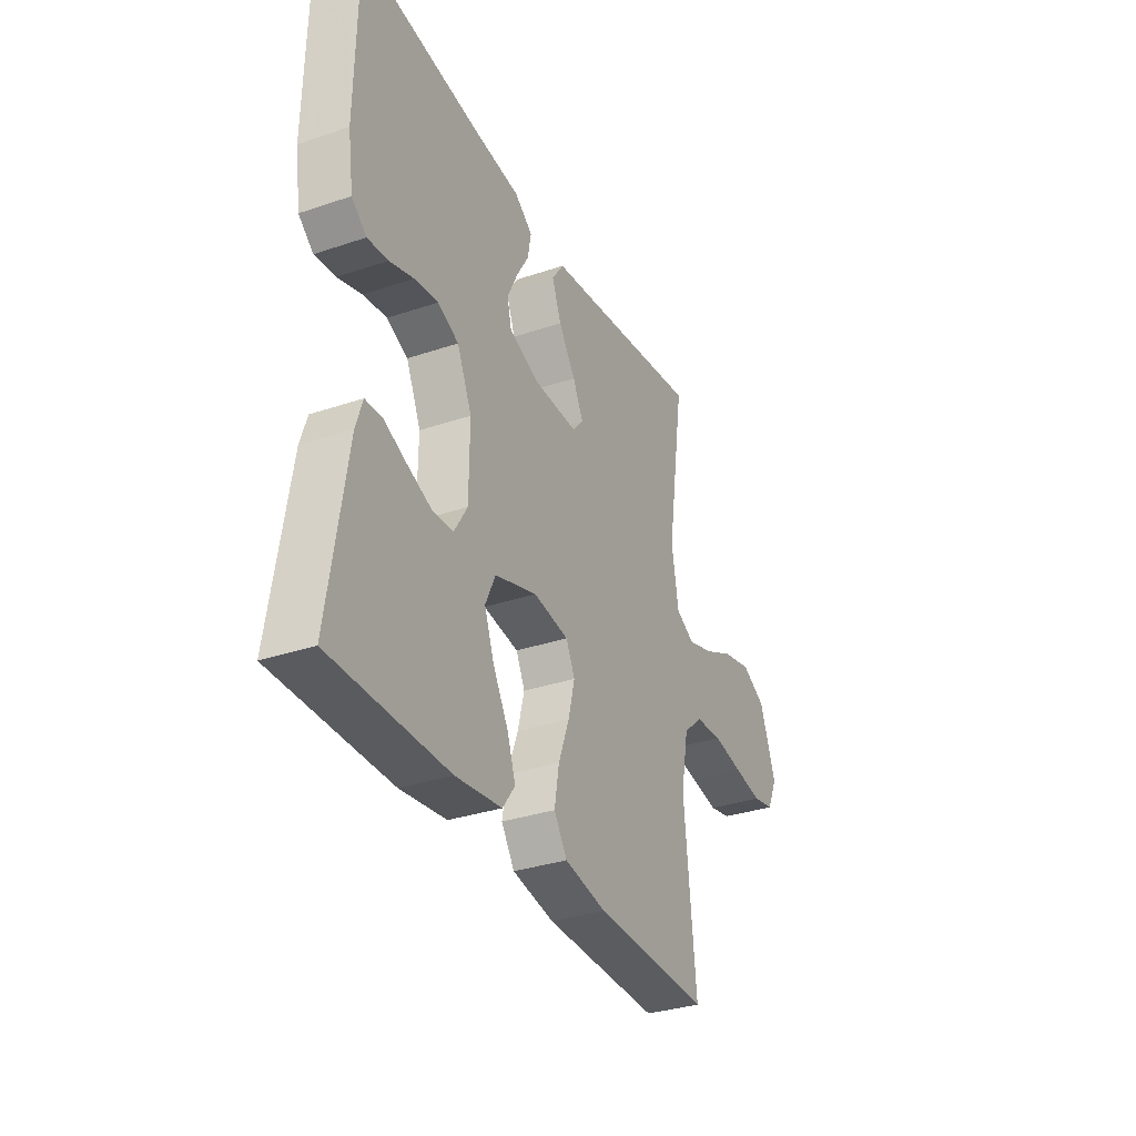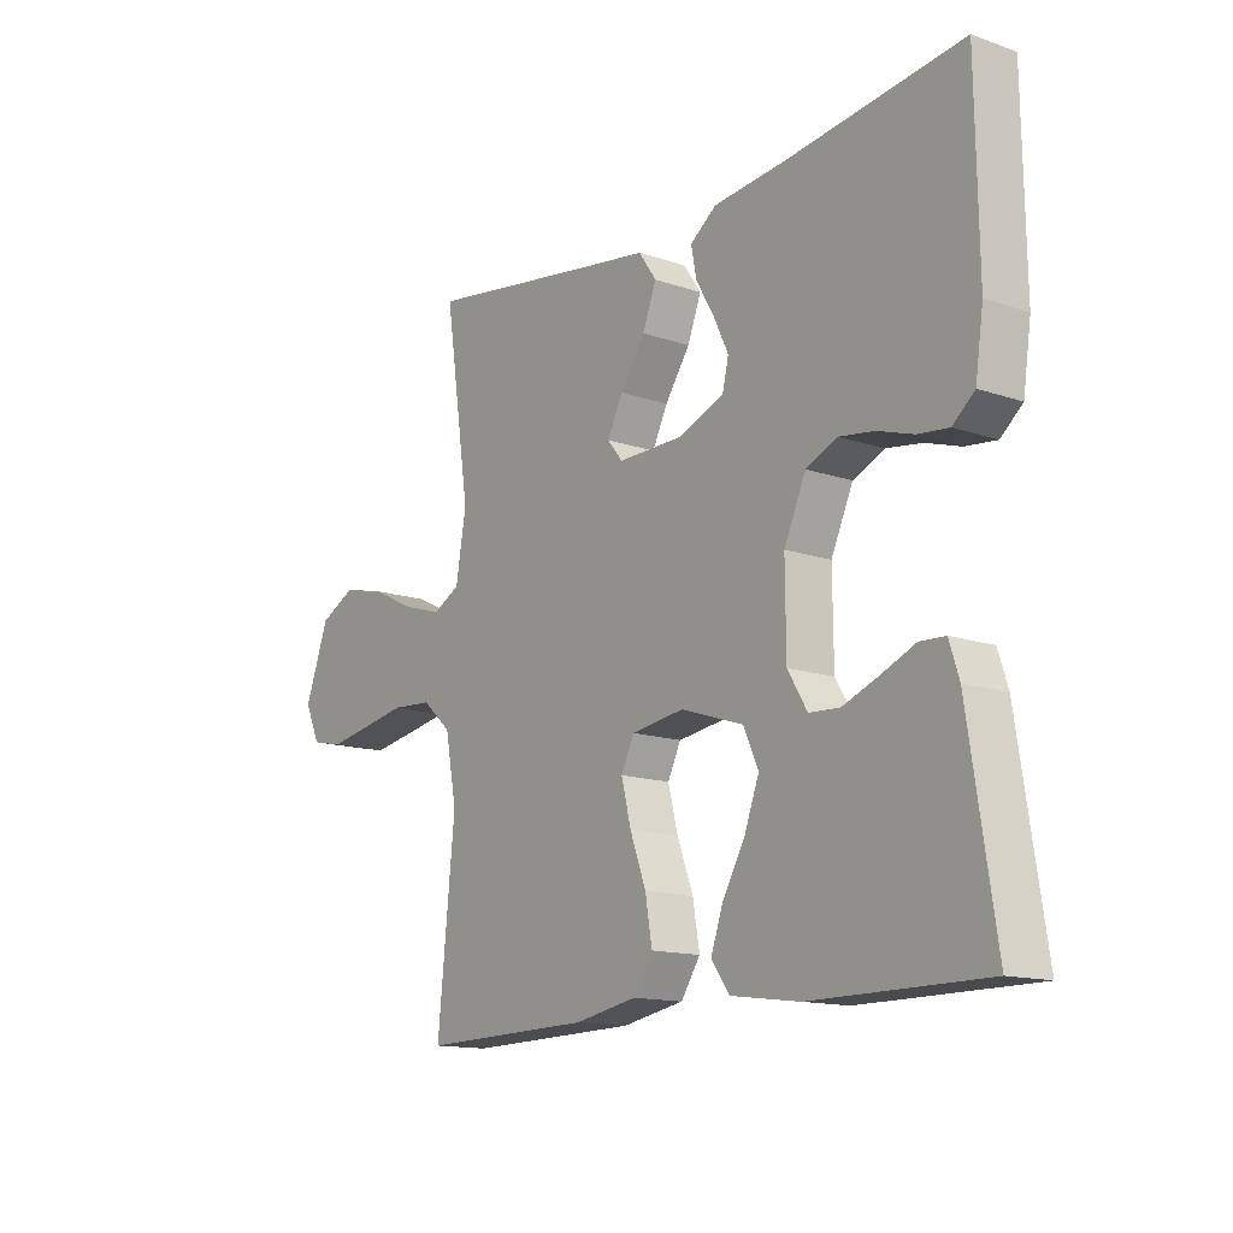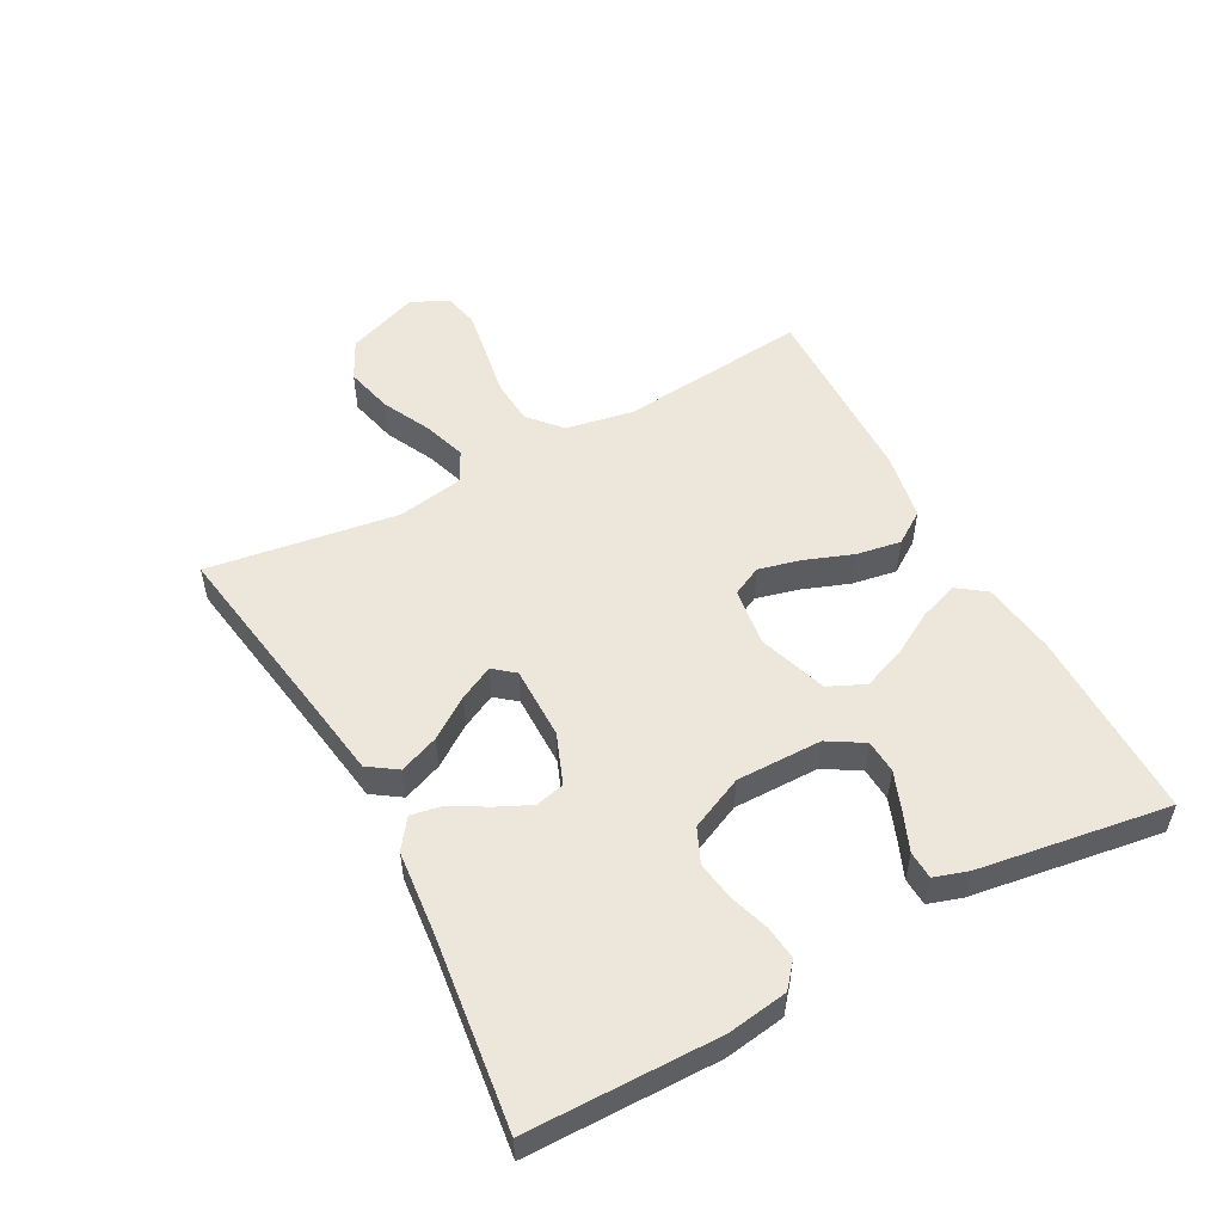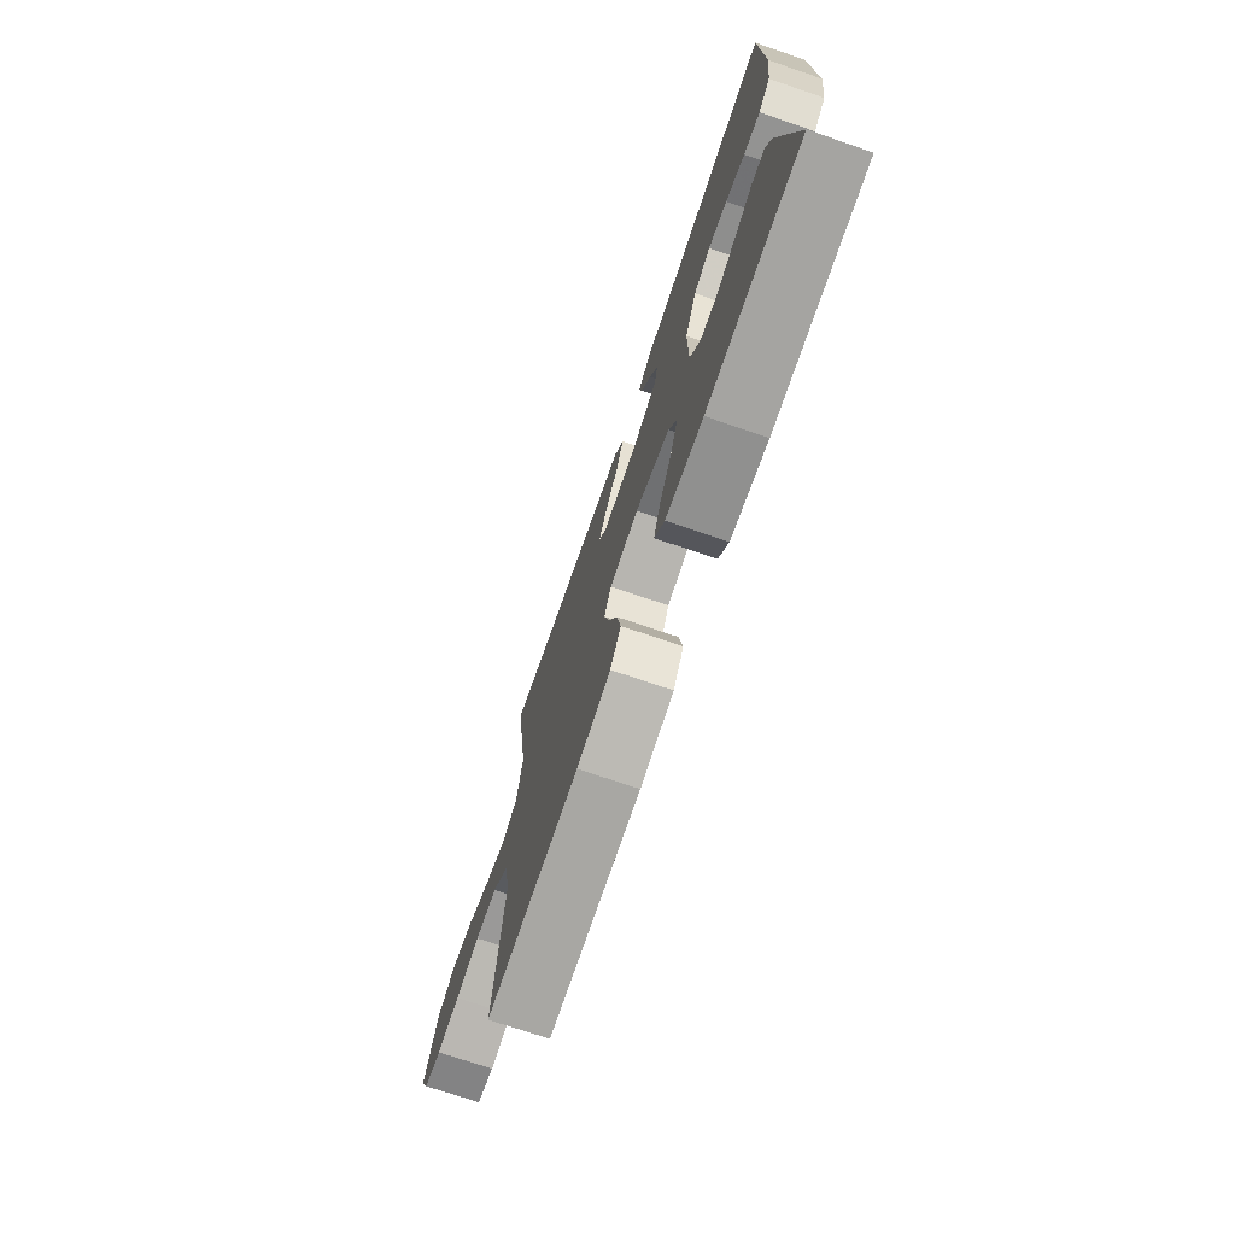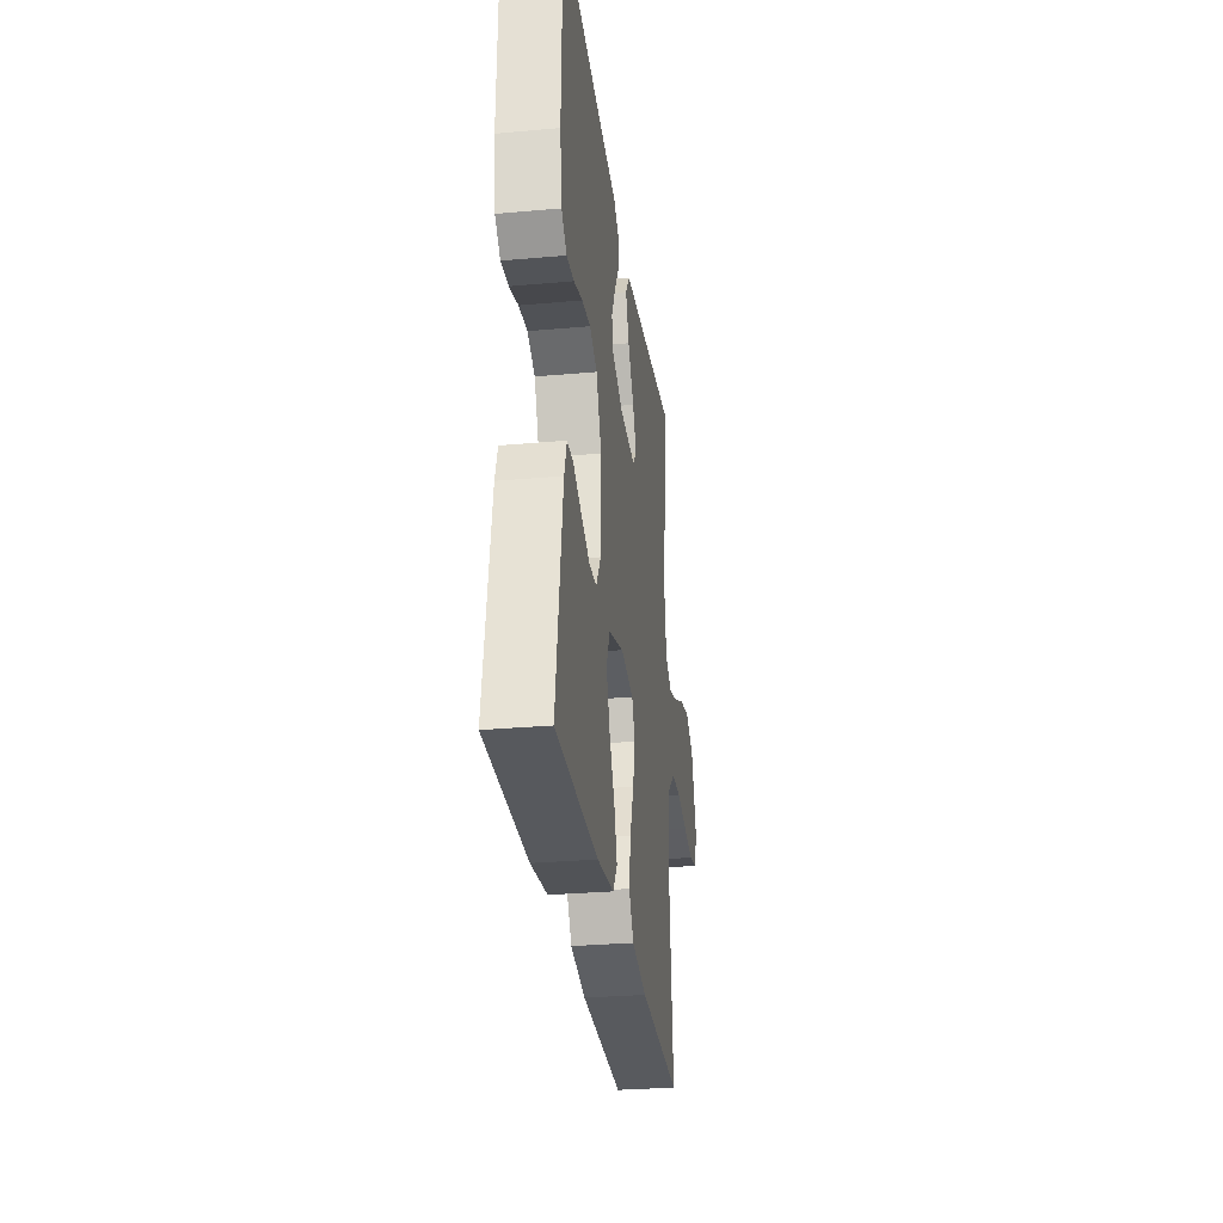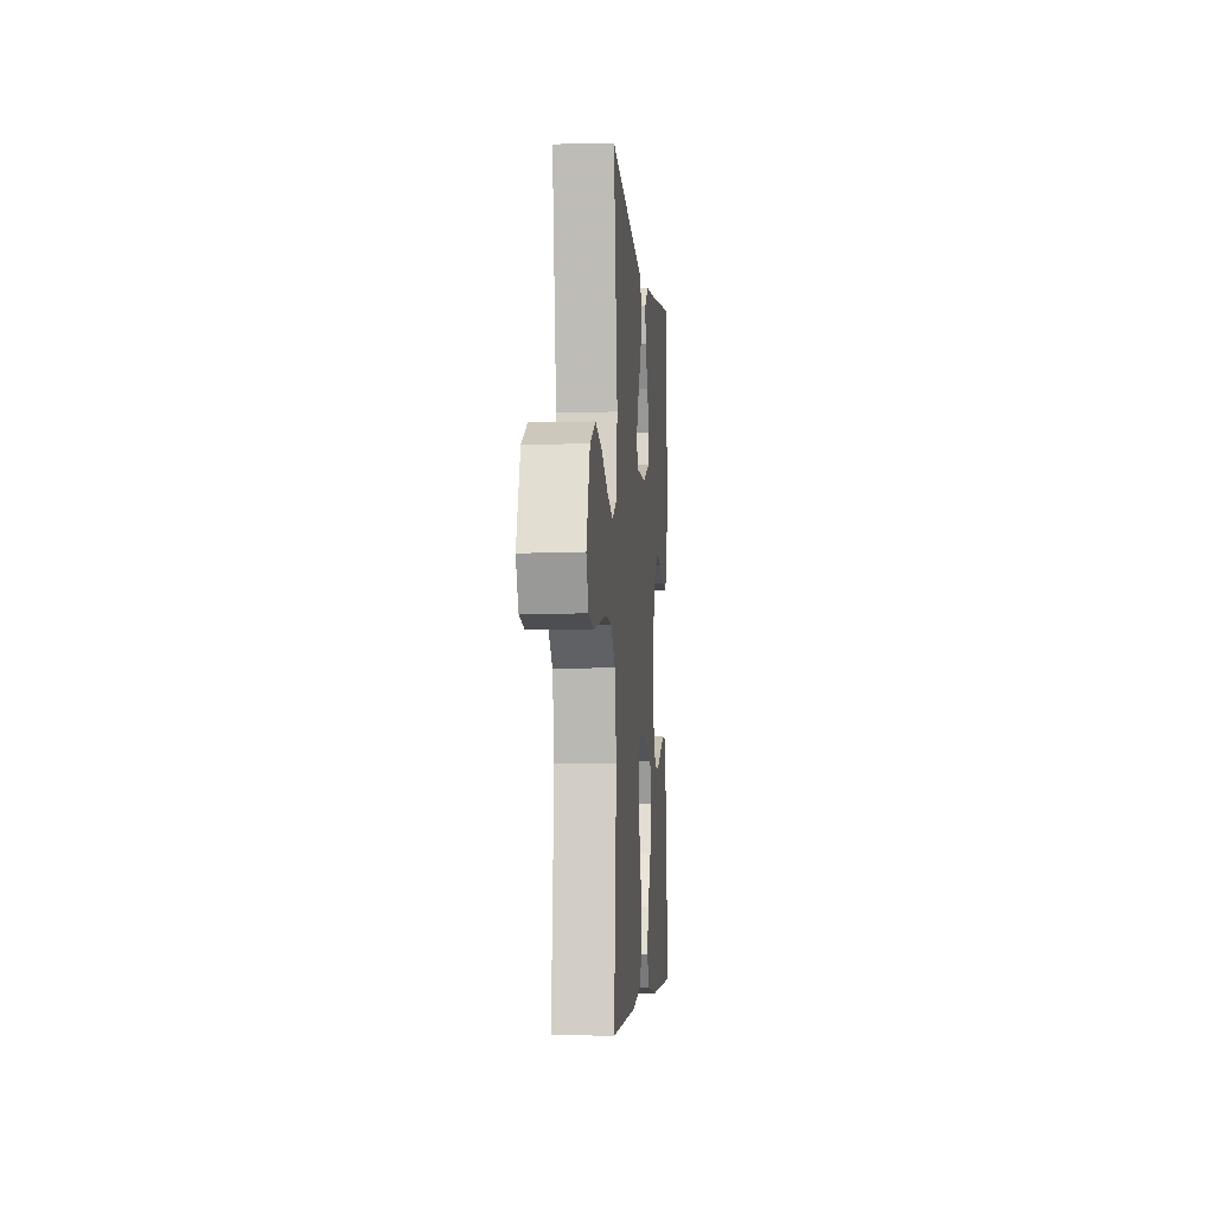
<metadata>
{"format":"obj","ext":"obj","renderer":"f3d","projection":"perspective","resolution":1024,"background":"white","views":[{"elev":-33.1,"azim":114.9,"up":"+Z"},{"elev":-14.0,"azim":52.9,"up":"+Z"},{"elev":52.9,"azim":61.5,"up":"+Y"},{"elev":-73.1,"azim":71.2,"up":"+Z"},{"elev":-29.5,"azim":97.5,"up":"+Z"},{"elev":-4.5,"azim":-85.3,"up":"+Z"}]}
</metadata>
<code>
v 0.5 0.07 0.5
v 0.504 0.07 0.2
v 0.49 0.07 0.105
v 0.452 0.07 0.073
v 0.399 0.07 0.079
v 0.337 0.07 0.099
v 0.276 0.07 0.108
v 0.222 0.07 0.084
v 0.184 0.07 0
v 0.185 0.07 -0.135
v 0.219 0.07 -0.191
v 0.272 0.07 -0.194
v 0.334 0.07 -0.17
v 0.393 0.07 -0.145
v 0.437 0.07 -0.147
v 0.454 0.07 -0.2
v 0.5 0.07 -0.5
v 0.2 0.07 -0.501
v 0.081 0.07 -0.485
v 0.049 0.07 -0.441
v 0.07 0.07 -0.38
v 0.11 0.07 -0.31
v 0.135 0.07 -0.243
v 0.109 0.07 -0.186
v 0 0.07 -0.15
v -0.092 0.07 -0.163
v -0.115 0.07 -0.21
v -0.098 0.07 -0.277
v -0.07 0.07 -0.352
v -0.058 0.07 -0.422
v -0.092 0.07 -0.473
v -0.2 0.07 -0.493
v -0.5 0.07 -0.5
v -0.47 0.07 -0.2
v -0.49 0.07 -0.094
v -0.541 0.07 -0.049
v -0.612 0.07 -0.044
v -0.691 0.07 -0.058
v -0.764 0.07 -0.07
v -0.82 0.07 -0.058
v -0.847 0.07 0
v -0.805 0.07 0.114
v -0.742 0.07 0.146
v -0.666 0.07 0.128
v -0.59 0.07 0.091
v -0.522 0.07 0.069
v -0.473 0.07 0.095
v -0.455 0.07 0.2
v -0.5 0.07 0.5
v -0.2 0.07 0.454
v -0.078 0.07 0.436
v -0.047 0.07 0.391
v -0.071 0.07 0.329
v -0.115 0.07 0.265
v -0.142 0.07 0.211
v -0.115 0.07 0.178
v 0 0.07 0.179
v 0.079 0.07 0.21
v 0.09 0.07 0.256
v 0.064 0.07 0.311
v 0.032 0.07 0.366
v 0.023 0.07 0.415
v 0.069 0.07 0.449
v 0.2 0.07 0.462
v 0.5 0 0.5
v 0.504 0 0.2
v 0.49 0 0.105
v 0.452 0 0.073
v 0.399 0 0.079
v 0.337 0 0.099
v 0.276 0 0.108
v 0.222 0 0.084
v 0.184 0 0
v 0.185 0 -0.135
v 0.219 0 -0.191
v 0.272 0 -0.194
v 0.334 0 -0.17
v 0.393 0 -0.145
v 0.437 0 -0.147
v 0.454 0 -0.2
v 0.5 0 -0.5
v 0.2 0 -0.501
v 0.081 0 -0.485
v 0.049 0 -0.441
v 0.07 0 -0.38
v 0.11 0 -0.31
v 0.135 0 -0.243
v 0.109 0 -0.186
v 0 0 -0.15
v -0.092 0 -0.163
v -0.115 0 -0.21
v -0.098 0 -0.277
v -0.07 0 -0.352
v -0.058 0 -0.422
v -0.092 0 -0.473
v -0.2 0 -0.493
v -0.5 0 -0.5
v -0.47 0 -0.2
v -0.49 0 -0.094
v -0.541 0 -0.049
v -0.612 0 -0.044
v -0.691 0 -0.058
v -0.764 0 -0.07
v -0.82 0 -0.058
v -0.847 0 0
v -0.805 0 0.114
v -0.742 0 0.146
v -0.666 0 0.128
v -0.59 0 0.091
v -0.522 0 0.069
v -0.473 0 0.095
v -0.455 0 0.2
v -0.5 0 0.5
v -0.2 0 0.454
v -0.078 0 0.436
v -0.047 0 0.391
v -0.071 0 0.329
v -0.115 0 0.265
v -0.142 0 0.211
v -0.115 0 0.178
v 0 0 0.179
v 0.079 0 0.21
v 0.09 0 0.256
v 0.064 0 0.311
v 0.032 0 0.366
v 0.023 0 0.415
v 0.069 0 0.449
v 0.2 0 0.462
f 61 62 63 64
f 60 61 64 1
f 59 60 1 2
f 58 59 2 3
f 57 58 3 4
f 51 52 53 54
f 50 51 54 55
f 48 49 50 55
f 47 48 55 56
f 42 43 44 45
f 42 45 46
f 41 42 46
f 40 41 46
f 37 38 39 40
f 37 40 46
f 36 37 46 47
f 31 32 33 34
f 31 34 35
f 28 29 30 31
f 27 28 31 35
f 26 27 35 36
f 19 20 21 22
f 19 22 23
f 18 19 23
f 17 18 23
f 13 14 15 16
f 12 13 16 17
f 11 12 17 23
f 4 5 6
f 57 4 6
f 57 6 7
f 56 57 7 8
f 47 56 8 9
f 25 26 36 47
f 24 25 47 9
f 10 11 23 24
f 9 10 24
f 128 127 126 125
f 65 128 125 124
f 66 65 124 123
f 67 66 123 122
f 68 67 122 121
f 118 117 116 115
f 119 118 115 114
f 119 114 113 112
f 120 119 112 111
f 109 108 107 106
f 110 109 106
f 110 106 105
f 110 105 104
f 104 103 102 101
f 110 104 101
f 111 110 101 100
f 98 97 96 95
f 99 98 95
f 95 94 93 92
f 99 95 92 91
f 100 99 91 90
f 86 85 84 83
f 87 86 83
f 87 83 82
f 87 82 81
f 80 79 78 77
f 81 80 77 76
f 87 81 76 75
f 70 69 68
f 70 68 121
f 71 70 121
f 72 71 121 120
f 73 72 120 111
f 111 100 90 89
f 73 111 89 88
f 88 87 75 74
f 88 74 73
f 1 65 66 2
f 2 66 67 3
f 3 67 68 4
f 4 68 69 5
f 5 69 70 6
f 6 70 71 7
f 7 71 72 8
f 8 72 73 9
f 9 73 74 10
f 10 74 75 11
f 11 75 76 12
f 12 76 77 13
f 13 77 78 14
f 14 78 79 15
f 15 79 80 16
f 16 80 81 17
f 17 81 82 18
f 18 82 83 19
f 19 83 84 20
f 20 84 85 21
f 21 85 86 22
f 22 86 87 23
f 23 87 88 24
f 24 88 89 25
f 25 89 90 26
f 26 90 91 27
f 27 91 92 28
f 28 92 93 29
f 29 93 94 30
f 30 94 95 31
f 31 95 96 32
f 32 96 97 33
f 33 97 98 34
f 34 98 99 35
f 35 99 100 36
f 36 100 101 37
f 37 101 102 38
f 38 102 103 39
f 39 103 104 40
f 40 104 105 41
f 41 105 106 42
f 42 106 107 43
f 43 107 108 44
f 44 108 109 45
f 45 109 110 46
f 46 110 111 47
f 47 111 112 48
f 48 112 113 49
f 49 113 114 50
f 50 114 115 51
f 51 115 116 52
f 52 116 117 53
f 53 117 118 54
f 54 118 119 55
f 55 119 120 56
f 56 120 121 57
f 57 121 122 58
f 58 122 123 59
f 59 123 124 60
f 60 124 125 61
f 61 125 126 62
f 62 126 127 63
f 63 127 128 64
f 64 128 65 1

</code>
